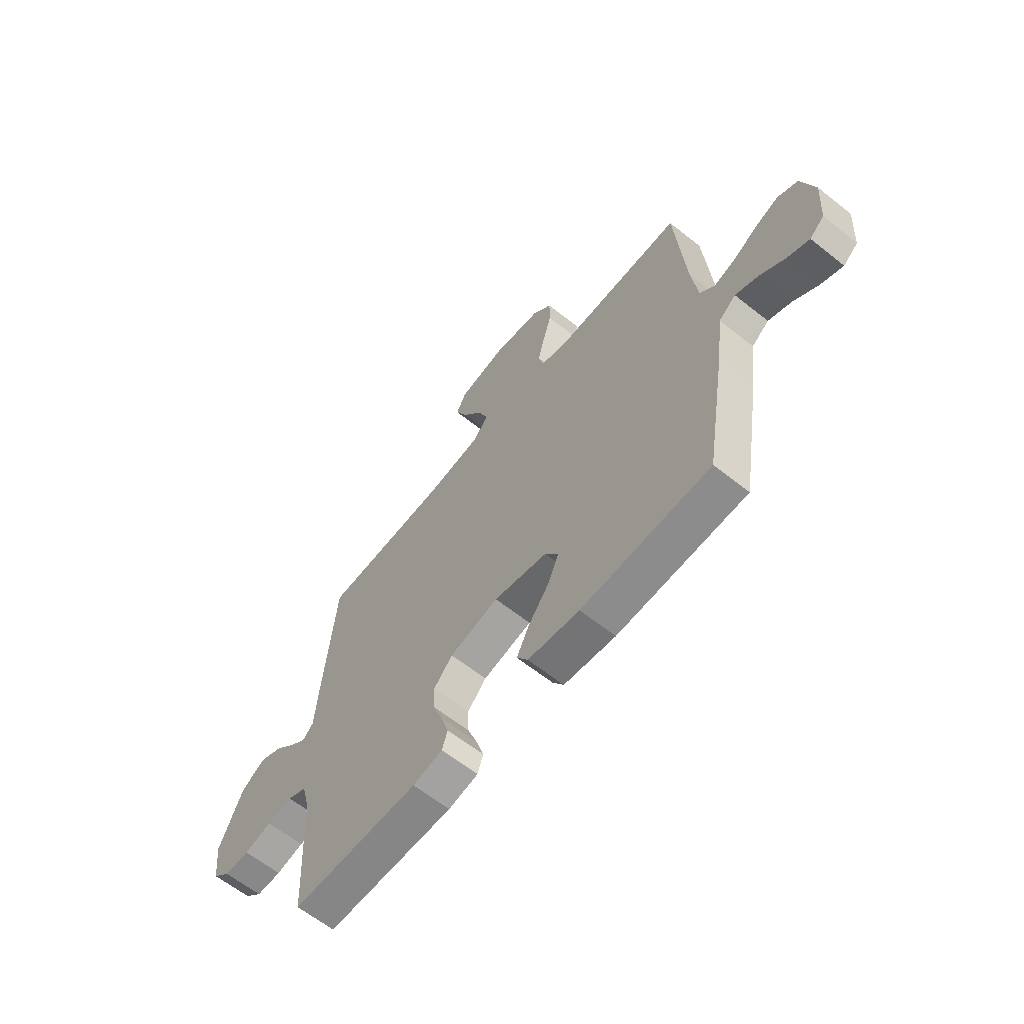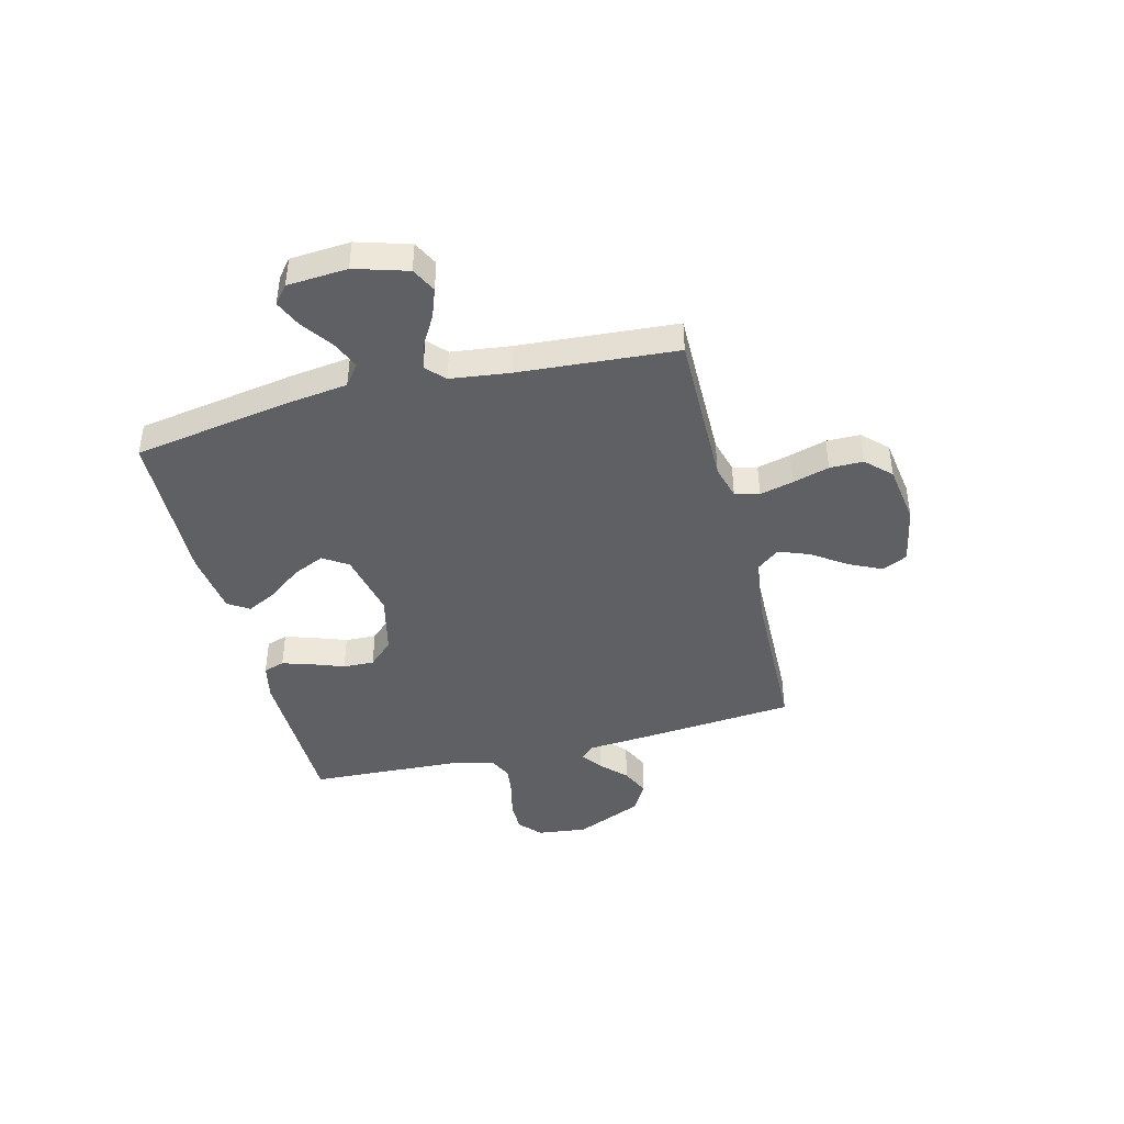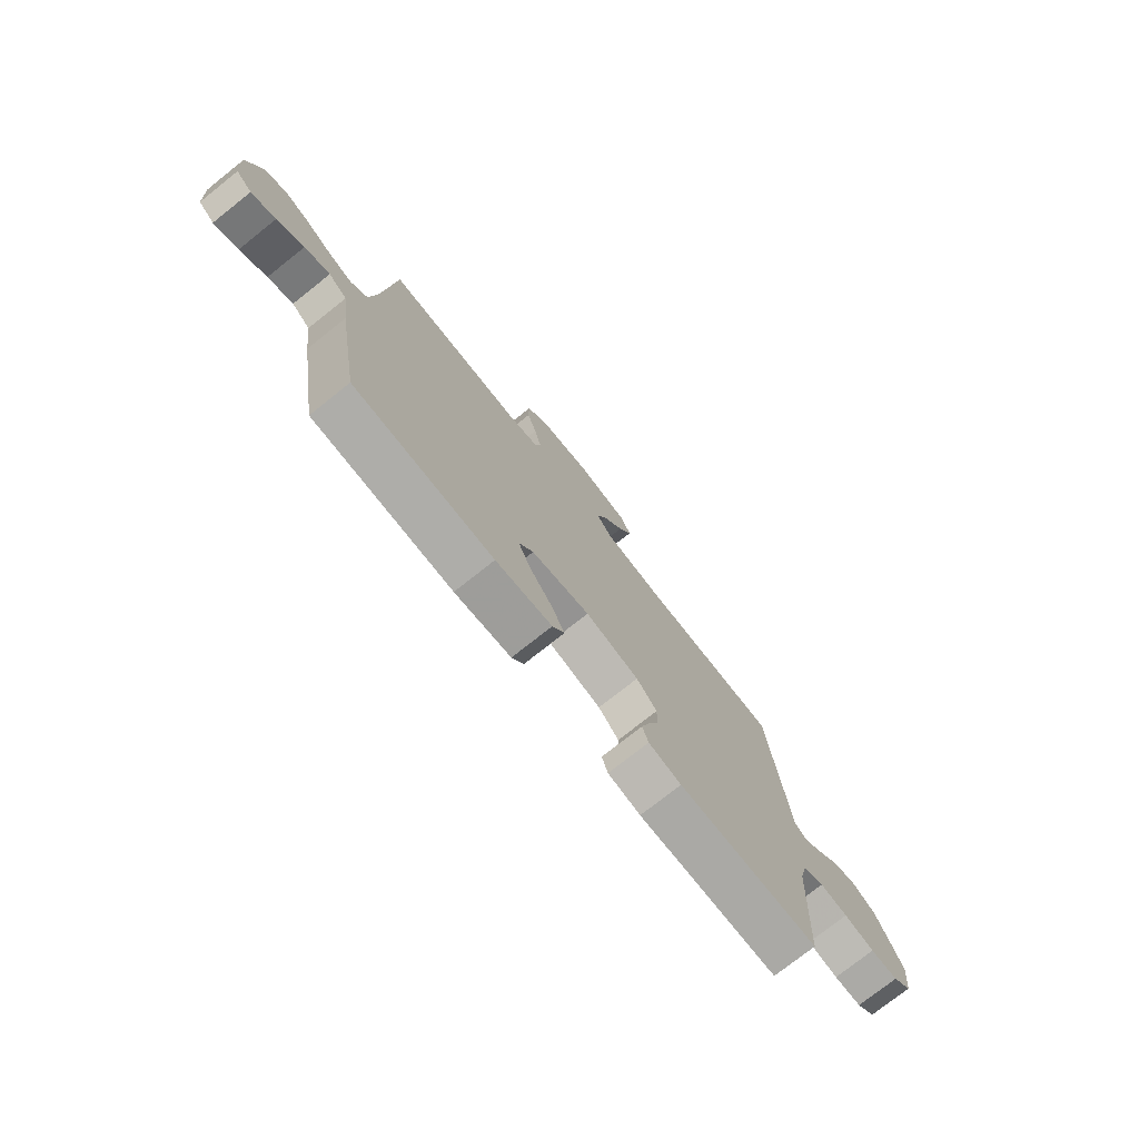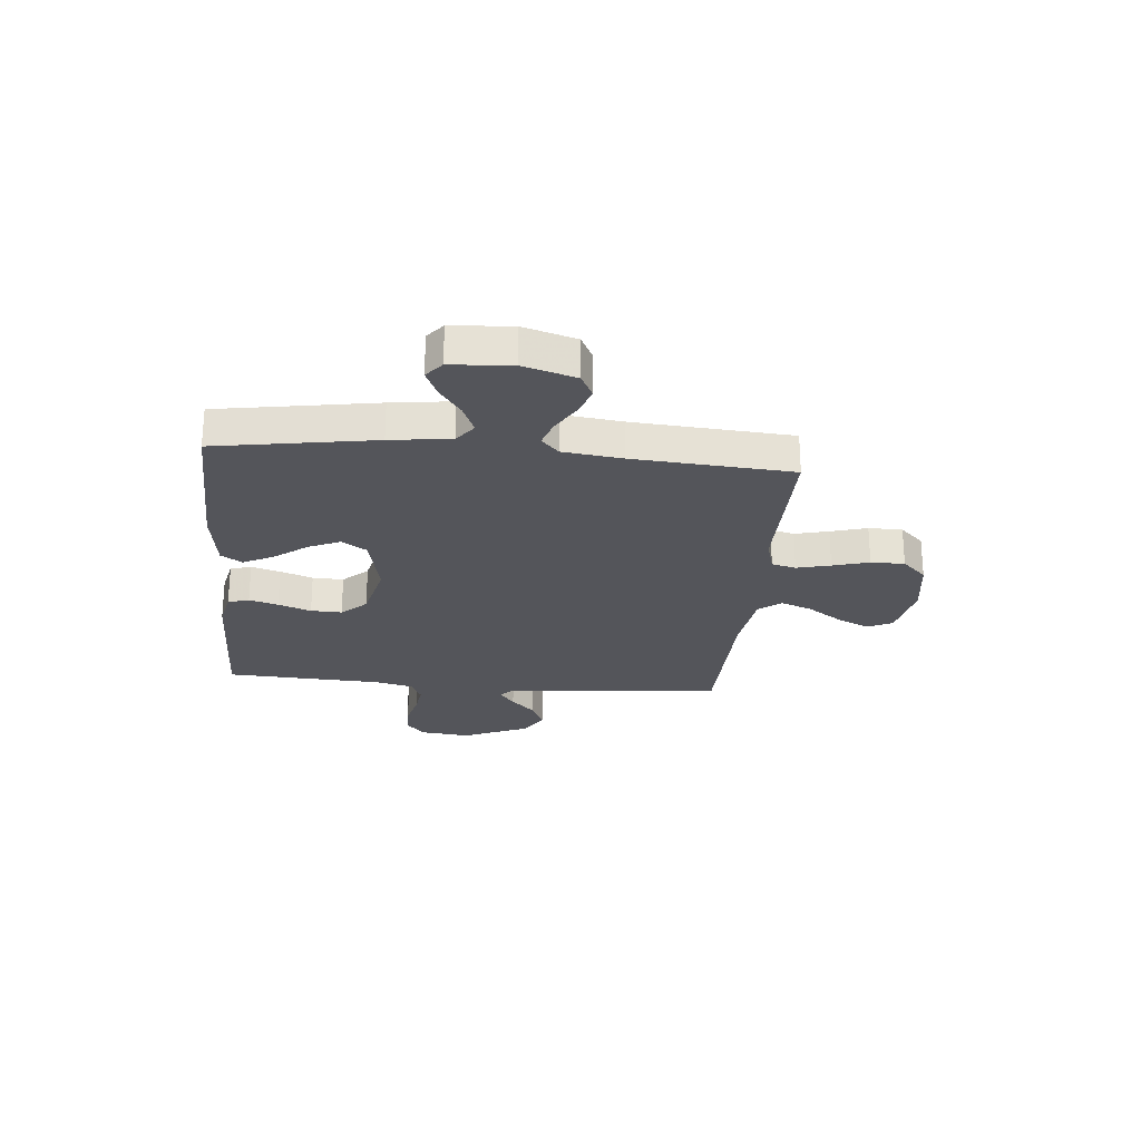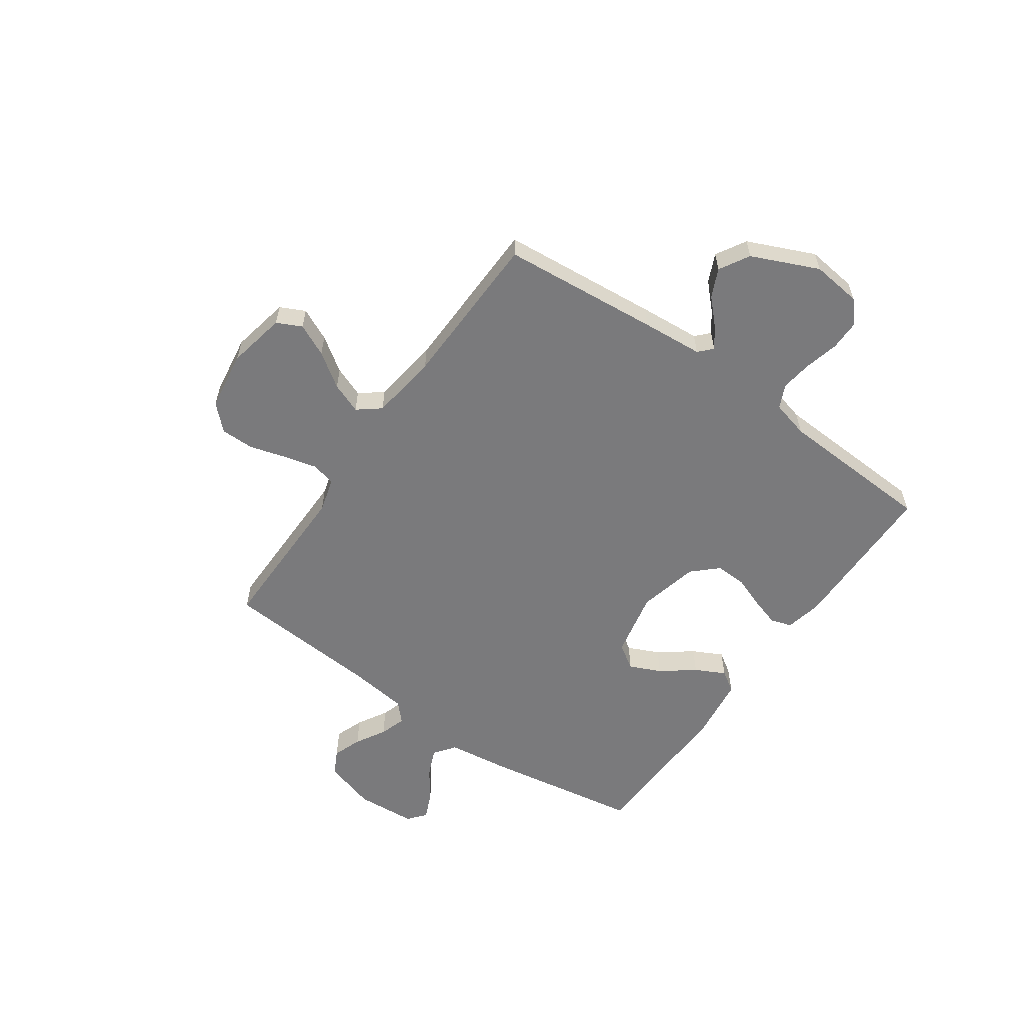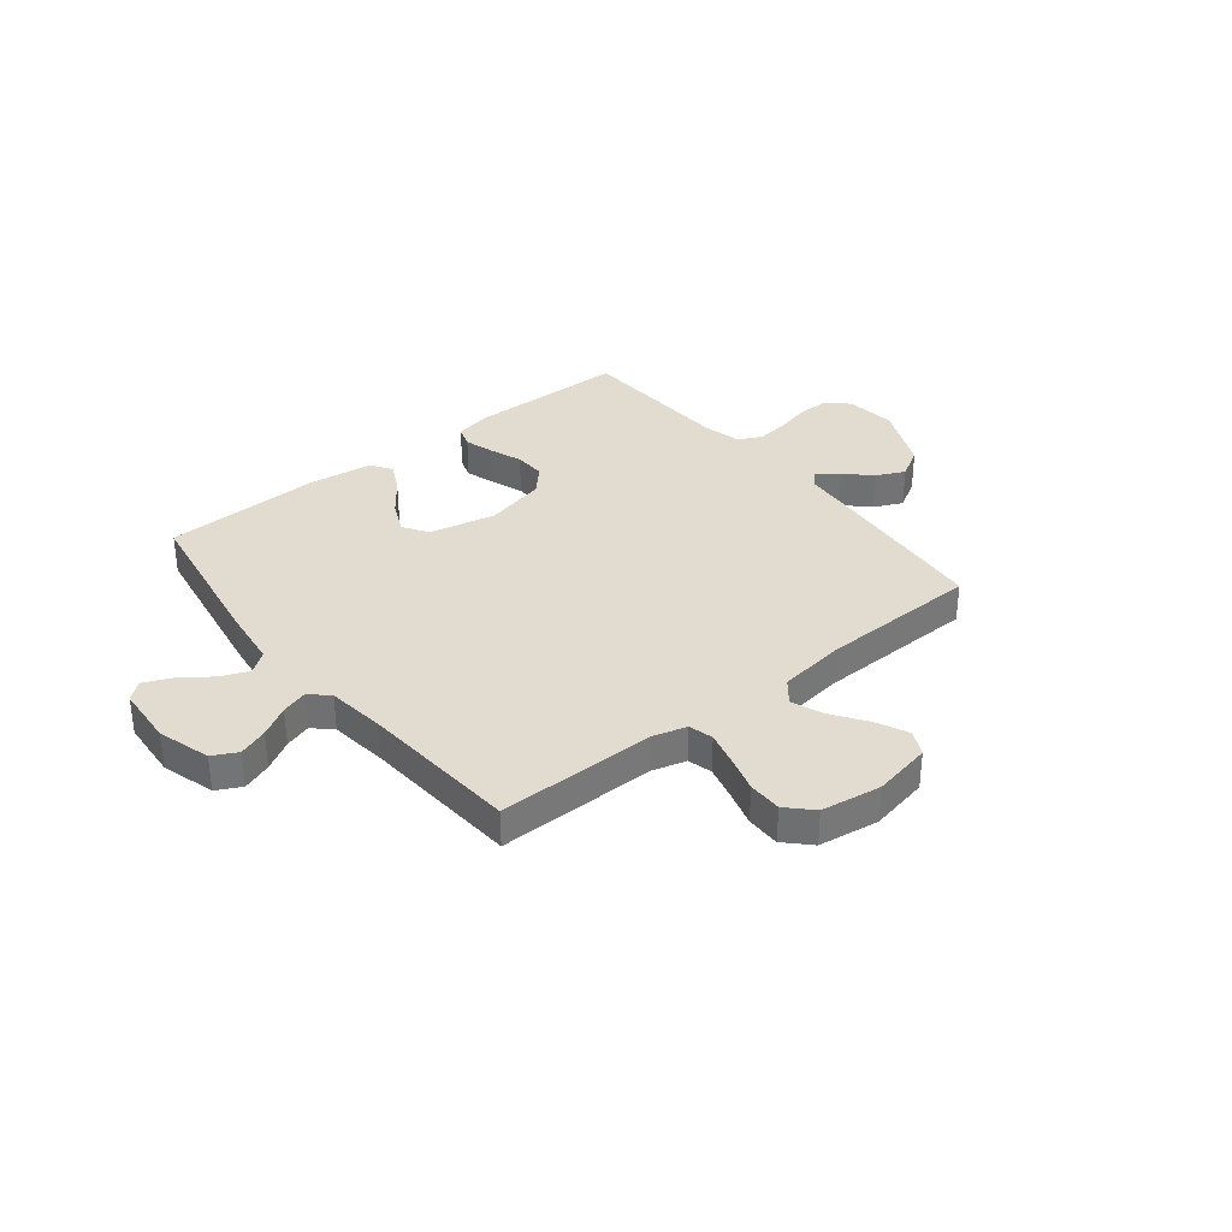
<metadata>
{"format":"obj","ext":"obj","renderer":"f3d","projection":"perspective","resolution":1024,"background":"white","views":[{"elev":-62.8,"azim":-128.8,"up":"+Z"},{"elev":-42.8,"azim":-75.8,"up":"+Y"},{"elev":-75.9,"azim":-51.6,"up":"+Z"},{"elev":-24.9,"azim":-95.3,"up":"+Y"},{"elev":-58.2,"azim":54.9,"up":"+Y"},{"elev":34.4,"azim":-38.6,"up":"+Y"}]}
</metadata>
<code>
v 0.5 0.07 -0.5
v 0.2 0.07 -0.504
v 0.13 0.07 -0.489
v 0.117 0.07 -0.449
v 0.134 0.07 -0.394
v 0.157 0.07 -0.332
v 0.159 0.07 -0.273
v 0.115 0.07 -0.226
v 0 0.07 -0.199
v -0.126 0.07 -0.226
v -0.157 0.07 -0.273
v -0.13 0.07 -0.333
v -0.082 0.07 -0.396
v -0.053 0.07 -0.453
v -0.079 0.07 -0.493
v -0.2 0.07 -0.509
v -0.5 0.07 -0.5
v -0.55 0.07 -0.2
v -0.565 0.07 -0.085
v -0.605 0.07 -0.055
v -0.659 0.07 -0.078
v -0.716 0.07 -0.119
v -0.768 0.07 -0.142
v -0.802 0.07 -0.114
v -0.81 0.07 0
v -0.78 0.07 0.1
v -0.733 0.07 0.124
v -0.678 0.07 0.104
v -0.621 0.07 0.071
v -0.571 0.07 0.055
v -0.536 0.07 0.088
v -0.522 0.07 0.2
v -0.5 0.07 0.5
v -0.2 0.07 0.498
v -0.135 0.07 0.516
v -0.123 0.07 0.562
v -0.139 0.07 0.626
v -0.159 0.07 0.695
v -0.159 0.07 0.759
v -0.114 0.07 0.805
v 0 0.07 0.822
v 0.111 0.07 0.8
v 0.134 0.07 0.753
v 0.105 0.07 0.691
v 0.06 0.07 0.626
v 0.037 0.07 0.567
v 0.071 0.07 0.524
v 0.2 0.07 0.507
v 0.5 0.07 0.5
v 0.527 0.07 0.2
v 0.536 0.07 0.084
v 0.561 0.07 0.06
v 0.6 0.07 0.089
v 0.647 0.07 0.135
v 0.701 0.07 0.16
v 0.758 0.07 0.127
v 0.814 0.07 0
v 0.803 0.07 -0.095
v 0.762 0.07 -0.132
v 0.703 0.07 -0.132
v 0.638 0.07 -0.116
v 0.578 0.07 -0.108
v 0.533 0.07 -0.129
v 0.515 0.07 -0.2
v 0.5 0 -0.5
v 0.2 0 -0.504
v 0.13 0 -0.489
v 0.117 0 -0.449
v 0.134 0 -0.394
v 0.157 0 -0.332
v 0.159 0 -0.273
v 0.115 0 -0.226
v 0 0 -0.199
v -0.126 0 -0.226
v -0.157 0 -0.273
v -0.13 0 -0.333
v -0.082 0 -0.396
v -0.053 0 -0.453
v -0.079 0 -0.493
v -0.2 0 -0.509
v -0.5 0 -0.5
v -0.55 0 -0.2
v -0.565 0 -0.085
v -0.605 0 -0.055
v -0.659 0 -0.078
v -0.716 0 -0.119
v -0.768 0 -0.142
v -0.802 0 -0.114
v -0.81 0 0
v -0.78 0 0.1
v -0.733 0 0.124
v -0.678 0 0.104
v -0.621 0 0.071
v -0.571 0 0.055
v -0.536 0 0.088
v -0.522 0 0.2
v -0.5 0 0.5
v -0.2 0 0.498
v -0.135 0 0.516
v -0.123 0 0.562
v -0.139 0 0.626
v -0.159 0 0.695
v -0.159 0 0.759
v -0.114 0 0.805
v 0 0 0.822
v 0.111 0 0.8
v 0.134 0 0.753
v 0.105 0 0.691
v 0.06 0 0.626
v 0.037 0 0.567
v 0.071 0 0.524
v 0.2 0 0.507
v 0.5 0 0.5
v 0.527 0 0.2
v 0.536 0 0.084
v 0.561 0 0.06
v 0.6 0 0.089
v 0.647 0 0.135
v 0.701 0 0.16
v 0.758 0 0.127
v 0.814 0 0
v 0.803 0 -0.095
v 0.762 0 -0.132
v 0.703 0 -0.132
v 0.638 0 -0.116
v 0.578 0 -0.108
v 0.533 0 -0.129
v 0.515 0 -0.2
f 58 59 60 61
f 58 61 62
f 57 58 62
f 56 57 62
f 53 54 55 56
f 52 53 56 62
f 51 52 62 63
f 48 49 50 51
f 47 48 51 63
f 42 43 44 45
f 42 45 46
f 41 42 46
f 40 41 46
f 37 38 39 40
f 36 37 40 46
f 35 36 46 47
f 32 33 34
f 31 32 34 35
f 26 27 28 29
f 26 29 30
f 25 26 30
f 24 25 30
f 21 22 23 24
f 20 21 24 30
f 19 20 30 31
f 12 13 14 15
f 11 12 15 16
f 3 4 5 6
f 1 2 3 6
f 64 1 6 7
f 63 64 7 8
f 47 63 8 9
f 35 47 9 10
f 31 35 10 11
f 17 18 19 31
f 11 16 17 31
f 125 124 123 122
f 126 125 122
f 126 122 121
f 126 121 120
f 120 119 118 117
f 126 120 117 116
f 127 126 116 115
f 115 114 113 112
f 127 115 112 111
f 109 108 107 106
f 110 109 106
f 110 106 105
f 110 105 104
f 104 103 102 101
f 110 104 101 100
f 111 110 100 99
f 98 97 96
f 99 98 96 95
f 93 92 91 90
f 94 93 90
f 94 90 89
f 94 89 88
f 88 87 86 85
f 94 88 85 84
f 95 94 84 83
f 79 78 77 76
f 80 79 76 75
f 70 69 68 67
f 70 67 66 65
f 71 70 65 128
f 72 71 128 127
f 73 72 127 111
f 74 73 111 99
f 75 74 99 95
f 95 83 82 81
f 95 81 80 75
f 1 65 66 2
f 2 66 67 3
f 3 67 68 4
f 4 68 69 5
f 5 69 70 6
f 6 70 71 7
f 7 71 72 8
f 8 72 73 9
f 9 73 74 10
f 10 74 75 11
f 11 75 76 12
f 12 76 77 13
f 13 77 78 14
f 14 78 79 15
f 15 79 80 16
f 16 80 81 17
f 17 81 82 18
f 18 82 83 19
f 19 83 84 20
f 20 84 85 21
f 21 85 86 22
f 22 86 87 23
f 23 87 88 24
f 24 88 89 25
f 25 89 90 26
f 26 90 91 27
f 27 91 92 28
f 28 92 93 29
f 29 93 94 30
f 30 94 95 31
f 31 95 96 32
f 32 96 97 33
f 33 97 98 34
f 34 98 99 35
f 35 99 100 36
f 36 100 101 37
f 37 101 102 38
f 38 102 103 39
f 39 103 104 40
f 40 104 105 41
f 41 105 106 42
f 42 106 107 43
f 43 107 108 44
f 44 108 109 45
f 45 109 110 46
f 46 110 111 47
f 47 111 112 48
f 48 112 113 49
f 49 113 114 50
f 50 114 115 51
f 51 115 116 52
f 52 116 117 53
f 53 117 118 54
f 54 118 119 55
f 55 119 120 56
f 56 120 121 57
f 57 121 122 58
f 58 122 123 59
f 59 123 124 60
f 60 124 125 61
f 61 125 126 62
f 62 126 127 63
f 63 127 128 64
f 64 128 65 1

</code>
